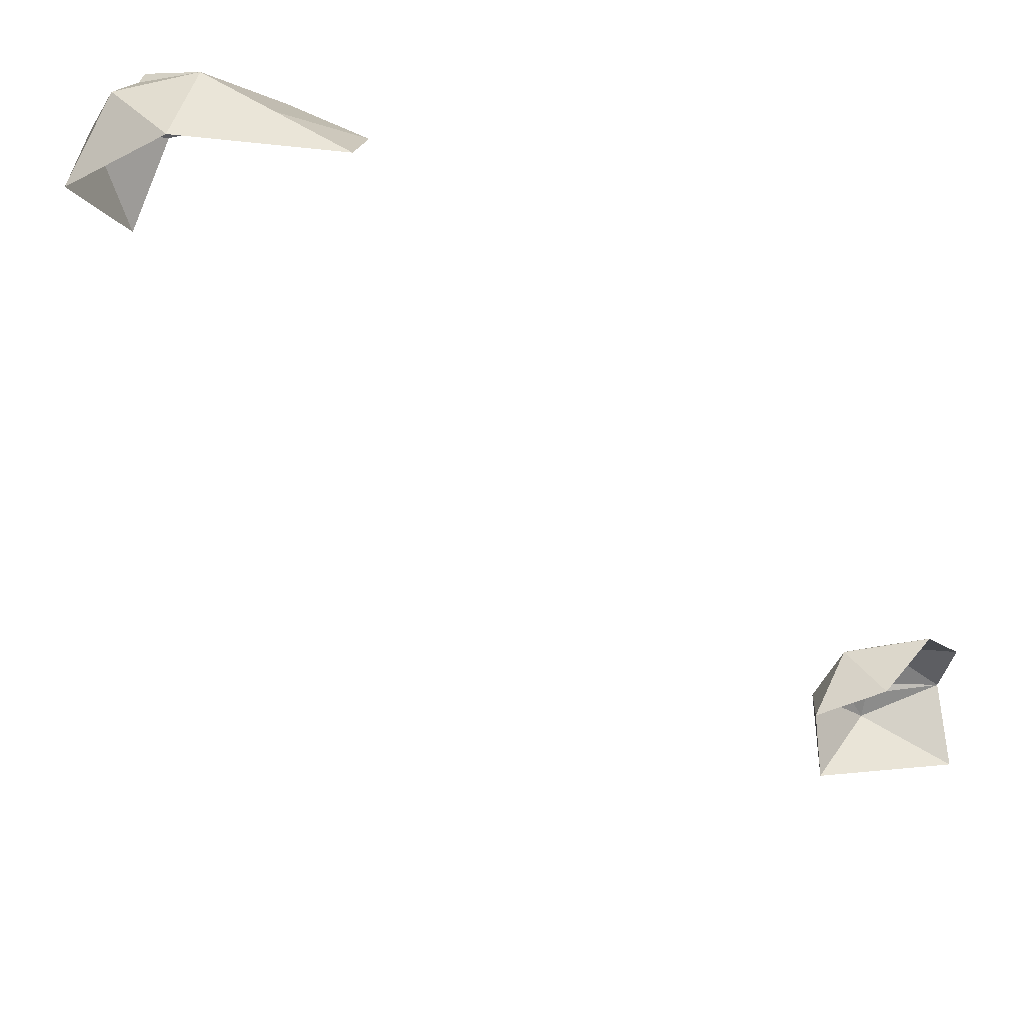
<metadata>
{"format":"obj","ext":"obj","renderer":"f3d","projection":"perspective","resolution":1024,"background":"white","views":[{"elev":-24.0,"azim":-142.4,"up":"+Y"}]}
</metadata>
<code>
g rocks
v 3.632e+04 160.7 7.939e+04
v 3.617e+04 477.9 7.89e+04
v 3.602e+04 -30.38 7.86e+04
v 3.576e+04 425.2 7.863e+04
v 3.609e+04 628.2 7.938e+04
v 3.602e+04 554 78948
v 3.596e+04 606.9 7.895e+04
v 3.573e+04 612.9 7.883e+04
v 3.573e+04 543.3 7.878e+04
v 3.602e+04 -30.38 7.86e+04
v 3.576e+04 425.2 7.863e+04
v 3.539e+04 61.32 7.864e+04
v 3.538e+04 509.9 7.886e+04
v 3.511e+04 304.6 7.911e+04
v 35075 80.19 7.905e+04
v 3.534e+04 597.2 7.946e+04
v 3.569e+04 715 7.905e+04
v 3.568e+04 627.1 7.95e+04
v 3.609e+04 628.2 7.938e+04
v 3.573e+04 612.9 7.883e+04
v 3.573e+04 543.3 7.878e+04
v 3.596e+04 606.9 7.895e+04
v 3.483e+04 94.93 7.938e+04
v 3.499e+04 373.7 7.969e+04
v 3.899e+04 59.49 8.02e+04
v 3.894e+04 125.9 8.01e+04
v 3.887e+04 145.5 8.02e+04
v 3.898e+04 83.84 8.034e+04
v 3.892e+04 222.4 8.008e+04
v 3.894e+04 207.9 8.031e+04
v 3.904e+04 215.5 8.039e+04
v 3.892e+04 271.4 8.021e+04
v 3.912e+04 117.5 8.008e+04
v 3.892e+04 222.4 8.008e+04
v 3.894e+04 125.9 8.01e+04
v 3.905e+04 234.4 8.008e+04
v 3.901e+04 298.8 8.016e+04
v 3.913e+04 279.4 8.018e+04
v 3.892e+04 271.4 8.021e+04
v 3.903e+04 280.1 8.028e+04
v 3.894e+04 207.9 8.031e+04
v 3.904e+04 215.5 8.039e+04
v 3.913e+04 258.3 8.031e+04
v 3.9e+04 -65.33 7.96e+04
v 3.911e+04 164.3 7.961e+04
v 3.889e+04 161.8 7.951e+04
v 3.871e+04 21.25 7.959e+04
v 3.875e+04 235.7 7.965e+04
v 3.867e+04 127.3 7.978e+04
v 3.871e+04 -82.13 7.975e+04
v 3.877e+04 -7.363 8.005e+04
v 3.876e+04 272.1 7.988e+04
v 3.877e+04 -7.363 8.005e+04
v 3.876e+04 272.1 7.988e+04
v 3.89e+04 194.4 8.004e+04
v 3.867e+04 127.3 7.978e+04
v 3.895e+04 305.5 7.99e+04
v 3.912e+04 173.7 8.003e+04
v 3.912e+04 258.1 7.982e+04
v 3.892e+04 273.3 7.971e+04
v 3.911e+04 164.3 7.961e+04
v 3.889e+04 161.8 7.951e+04
v 3.875e+04 235.7 7.965e+04
v 3.904e+04 171.3 7.95e+04
v 3.906e+04 169.6 7.961e+04
v 3.91e+04 108 7.957e+04
v 3.913e+04 154.2 7.965e+04
v 3.908e+04 226.3 7.962e+04
v 3.908e+04 233.7 7.954e+04
v 39126 101.4 7.947e+04
v 3.919e+04 109.3 7.947e+04
v 3.915e+04 172.7 7.946e+04
v 39126 101.4 7.947e+04
v 3.904e+04 171.3 7.95e+04
v 3.921e+04 187.1 7.949e+04
v 3.925e+04 141.8 7.953e+04
v 3.914e+04 233.3 7.949e+04
v 3.908e+04 233.7 7.954e+04
v 3.914e+04 248.6 7.956e+04
v 3.908e+04 226.3 7.962e+04
v 3.916e+04 220.8 7.962e+04
v 3.92e+04 208.8 7.954e+04
v 3.688e+04 -53.03 8.844e+04
v 3.732e+04 287.3 8.8e+04
v 3.744e+04 -253.6 8.76e+04
v 3.739e+04 299 8.745e+04
v 3.685e+04 504.2 8.829e+04
v 3.722e+04 406.9 8.791e+04
v 3.72e+04 475.7 8.788e+04
v 3.722e+04 523.6 8.759e+04
v 3.7e+04 660.3 8.773e+04
v 3.654e+04 600.6 8.804e+04
v 3.725e+04 444.8 8.756e+04
v 3.744e+04 -253.6 8.76e+04
v 3.739e+04 299 8.745e+04
v 3.715e+04 -13.21 8.711e+04
v 3.702e+04 490.2 8.731e+04
v 3.666e+04 94.68 8.726e+04
v 3.649e+04 545.1 8.758e+04
v 3.7e+04 660.3 8.773e+04
v 3.654e+04 600.6 8.804e+04
v 3.722e+04 523.6 8.759e+04
v 3.725e+04 444.8 8.756e+04
v 3.722e+04 406.9 8.791e+04
g rocks_0
f 3 2 1
f 4 2 3
f 2 5 1
f 2 6 5
f 6 7 5
f 8 7 6
f 9 8 6
f 4 9 2
f 9 6 2
f 12 11 10
f 12 13 11
f 14 13 12
f 15 14 12
f 13 14 16
f 17 13 16
f 18 17 16
f 19 17 18
f 13 17 20
f 13 20 21
f 13 21 11
f 20 17 22
f 22 17 19
f 23 14 15
f 16 14 24
f 14 23 24
f 27 26 25
f 28 27 25
f 27 29 26
f 28 30 27
f 31 30 28
f 27 32 29
f 30 32 27
f 35 34 33
f 34 36 33
f 34 37 36
f 36 37 38
f 39 37 34
f 37 40 38
f 39 40 37
f 41 40 39
f 42 40 41
f 43 40 42
f 38 40 43
f 46 45 44
f 47 46 44
f 47 48 46
f 49 48 47
f 50 49 47
f 51 49 50
f 49 52 48
f 55 54 53
f 53 54 56
f 55 57 54
f 58 57 55
f 59 57 58
f 57 60 54
f 59 60 57
f 61 60 59
f 62 60 61
f 63 60 62
f 54 60 63
f 66 65 64
f 67 65 66
f 65 68 64
f 68 69 64
f 70 66 64
f 73 72 71
f 74 72 73
f 72 75 71
f 71 75 76
f 74 77 72
f 72 77 75
f 78 77 74
f 78 79 77
f 80 79 78
f 81 79 80
f 79 82 77
f 81 82 79
f 77 82 75
f 85 84 83
f 86 84 85
f 84 87 83
f 84 88 87
f 88 89 87
f 90 89 88
f 90 91 89
f 89 91 87
f 87 91 92
f 86 93 84
f 93 88 84
f 96 95 94
f 96 97 95
f 98 97 96
f 98 99 97
f 99 100 97
f 101 100 99
f 97 100 102
f 97 102 103
f 97 103 95
f 103 102 104

</code>
